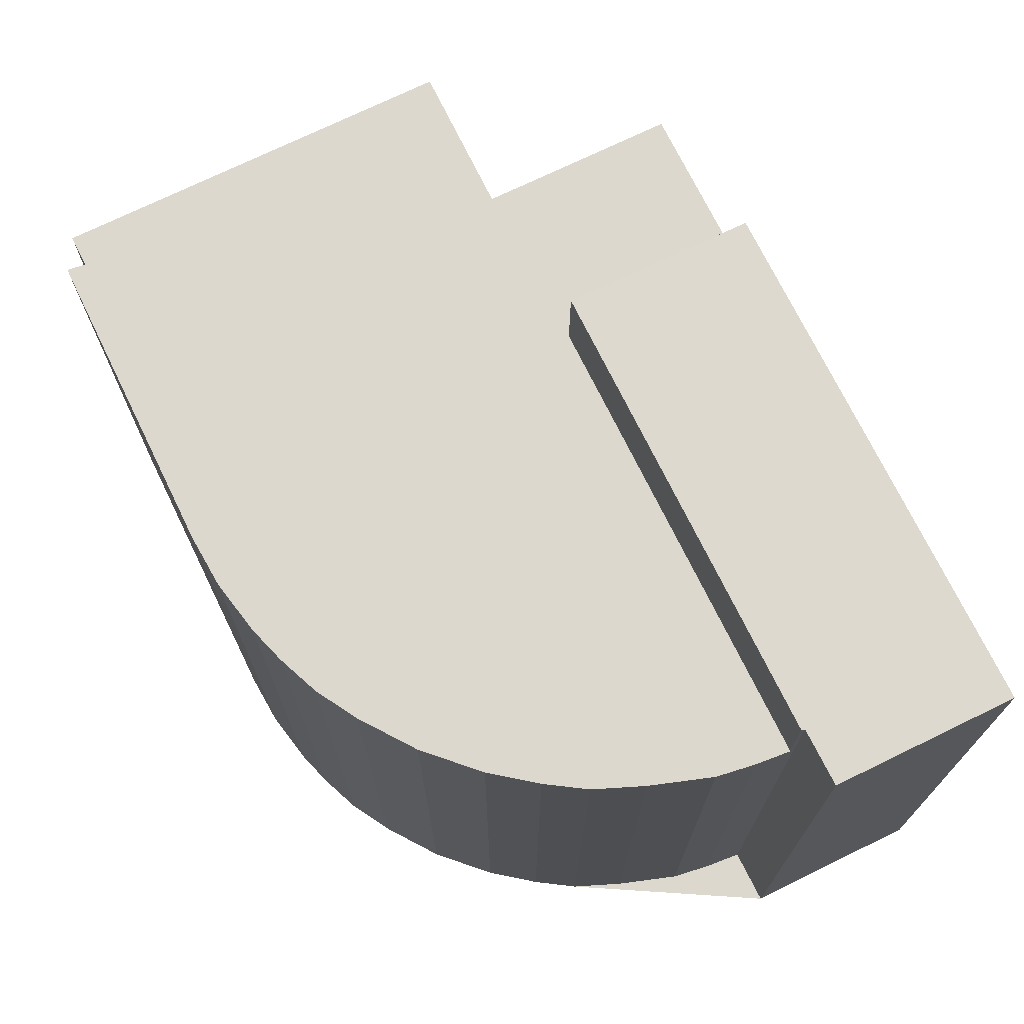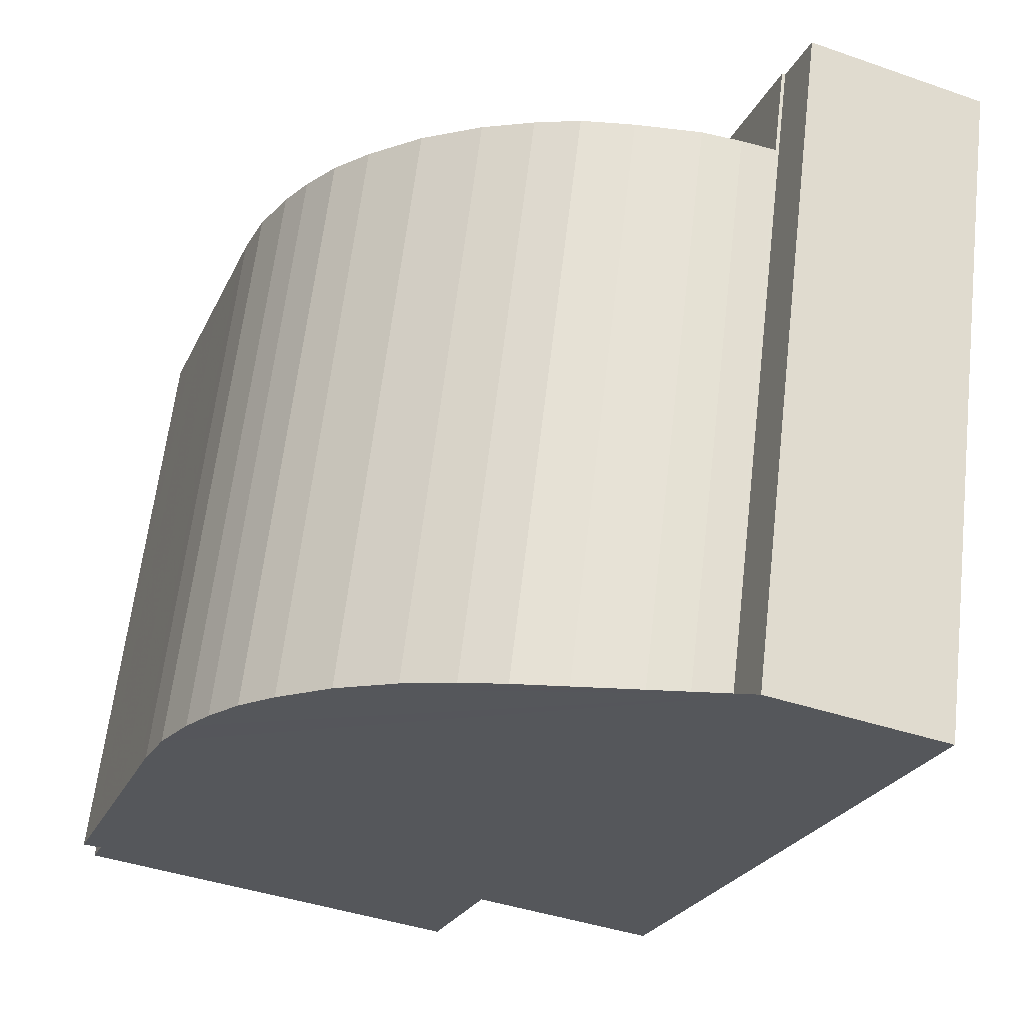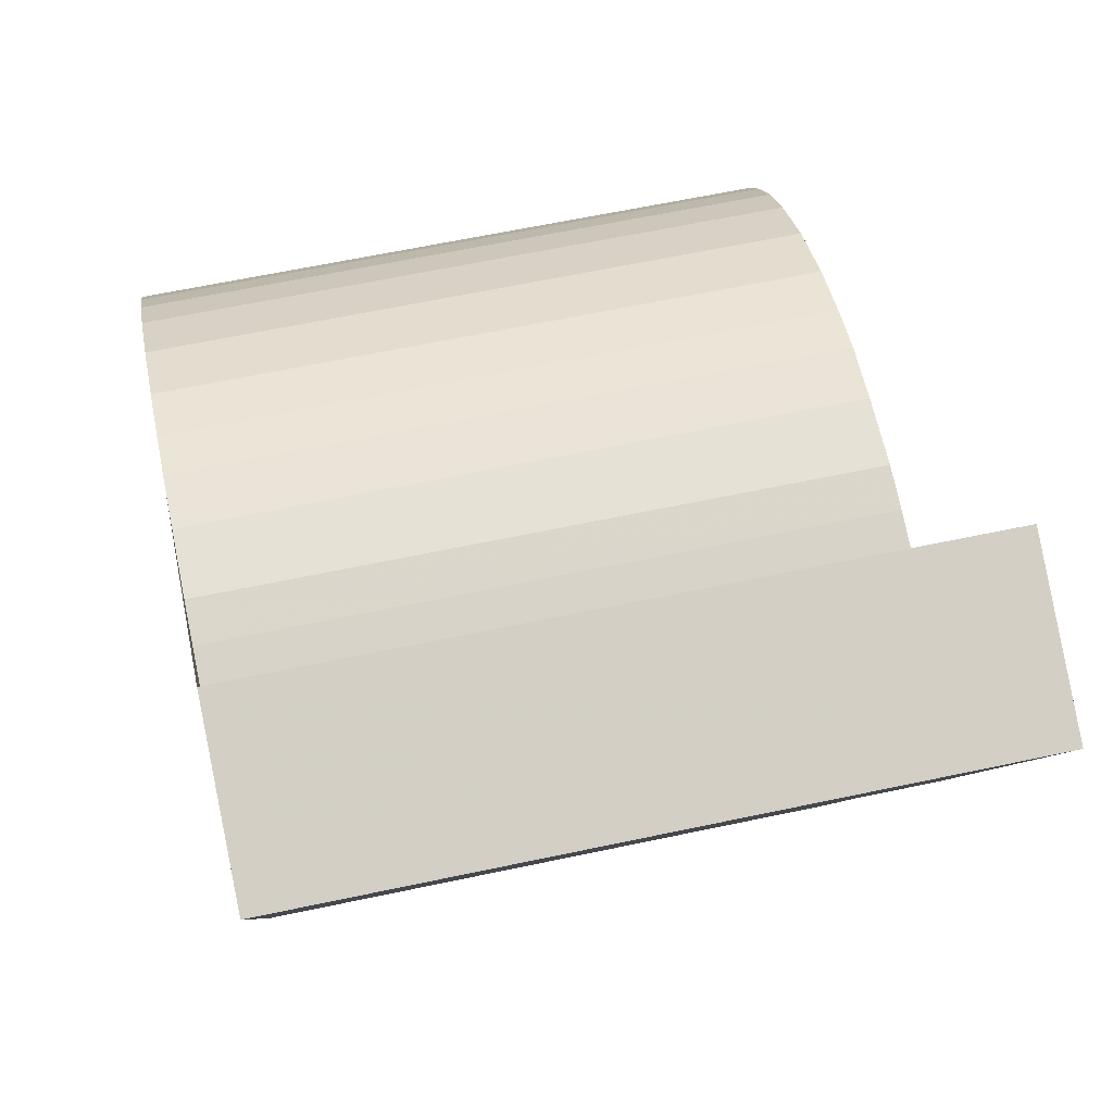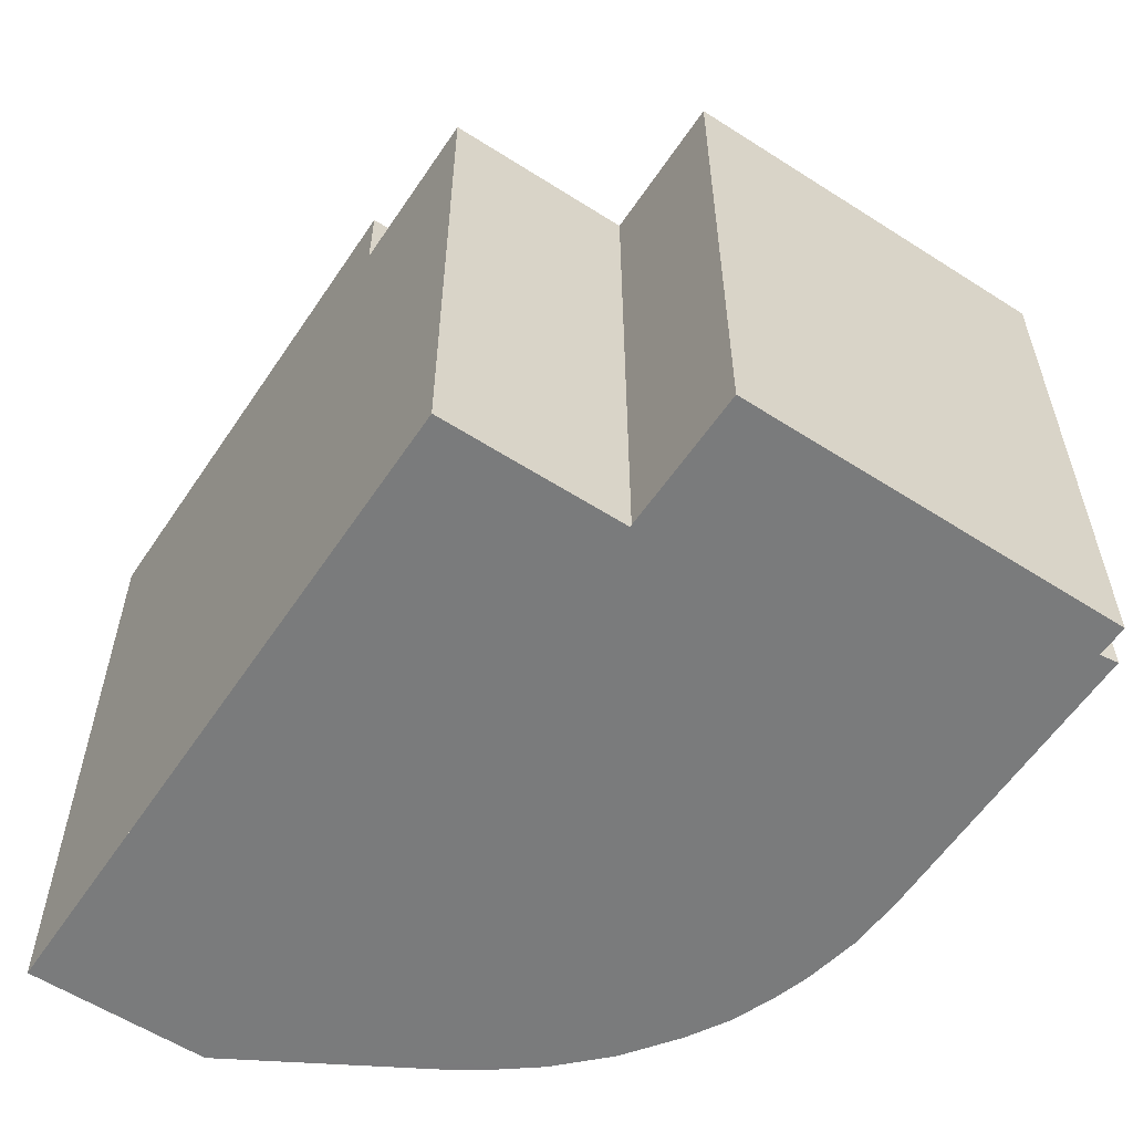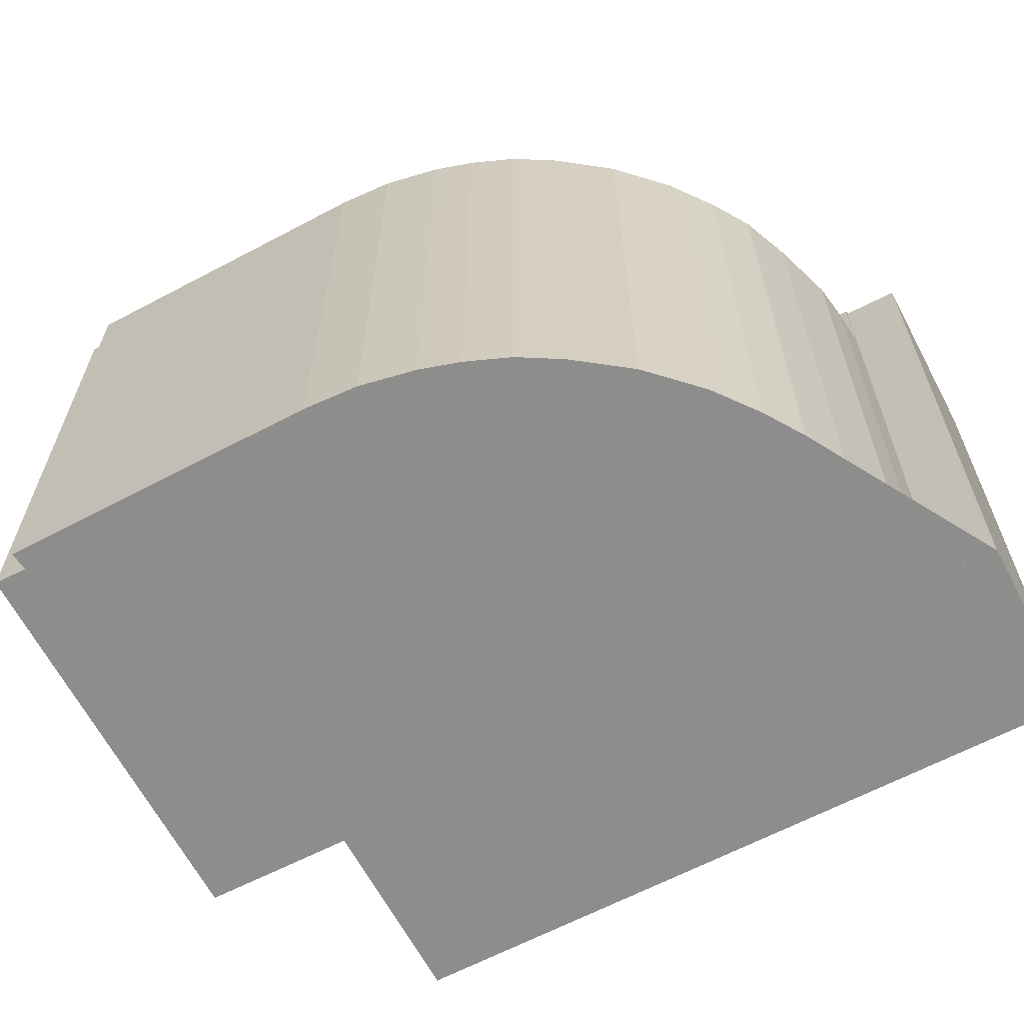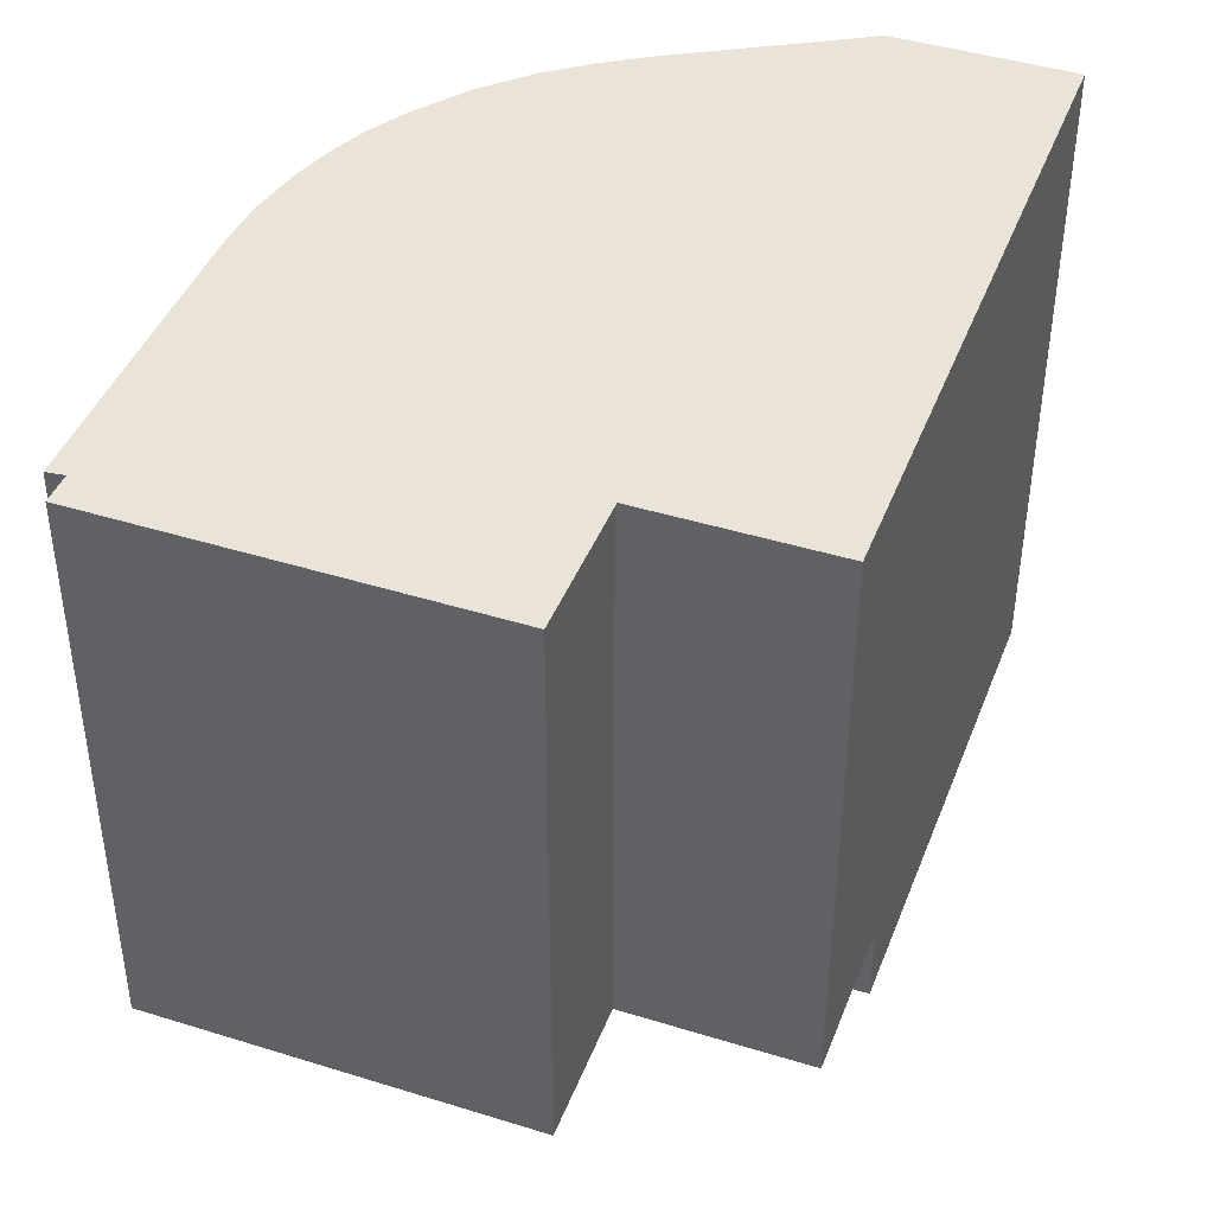
<metadata>
{"format":"obj","ext":"obj","renderer":"f3d","projection":"perspective","resolution":1024,"background":"white","views":[{"elev":72.5,"azim":174.2,"up":"+Z"},{"elev":63.3,"azim":-173.3,"up":"+Y"},{"elev":62.6,"azim":-102.2,"up":"+Y"},{"elev":-58.3,"azim":-13.3,"up":"+Z"},{"elev":-64.5,"azim":138.1,"up":"+Z"},{"elev":-47.1,"azim":179.9,"up":"+Y"}]}
</metadata>
<code>
v -373.4 -2319 9.267
v -372.8 -2319 9.267
v -371.8 -2319 9.266
v -370.9 -2319 9.265
v -370.2 -2319 9.263
v -369.4 -2319 9.261
v -368.5 -2319 9.257
v -367.6 -2320 9.253
v -367.1 -2320 9.25
v -366.6 -2321 9.246
v -366.2 -2322 9.243
v -365.7 -2322 9.238
v -365.4 -2323 9.234
v -363.7 -2328 9.206
v -364 -2328 9.206
v -363.8 -2328 9.204
v -369.6 -2330 9.198
v -370.4 -2328 9.211
v -373.2 -2329 9.209
v -377 -2319 10.65
v -374.3 -2318 10.7
v -374 -2319 10.69
v -370.5 -2328 9.211
v -373.9 -2319 9.267
v -371.6 -2325 9.23
v -373.9 -2319 9.267
v -374.1 -2327 9.223
v -376 -2319 10.67
v -374.1 -2319 10.7
v -374.5 -2326 10.6
v -377 -2319 10.65
v -375.4 -2323 10.62
v -375.4 -2323 10.62
v -376.9 -2319 10.65
v -373.9 -2319 10.7
v -374.1 -2327 10.6
v -371.6 -2325 10.65
v -371.4 -2326 9.226
v -371.4 -2326 10.65
v -373.2 -2321 10.68
v -373.9 -2319 10.7
v -364.4 -2328 9.203
v -371.6 -2325 9.23
v -371.6 -2325 10.65
v -363.8 -2328 9.204
v -364.5 -2328 9.203
v -369.7 -2330 9.199
v -374.3 -2318 10.7
v -375.8 -2319 10.67
v -376.9 -2319 10.65
v -377 -2319 10.65
v -373.2 -2321 9.255
v -364.7 -2325 9.223
v -376.9 -2319 10.65
v -373.2 -2321 9.255
v -373.2 -2321 10.68
v -366.6 -2324 9.23
v -370.7 -2325 9.226
v -371.4 -2326 9.226
v -371.4 -2326 10.65
v -365.2 -2323 9.231
v -371.4 -2326 9.226
v -371.4 -2326 10.65
v -374.1 -2327 9.223
v -374.1 -2327 10.6
v -369.7 -2319 9.261
v -366.6 -2321 9.247
v -365.2 -2323 9.231
v -365.5 -2323 9.235
v -363.7 -2328 9.206
v -364.8 -2325 9.223
v -364 -2327 9.212
v -364 -2327 9.212
v -366.2 -2328 9.21
v -370.1 -2329 9.206
v -364.6 -2328 9.204
v -369.7 -2330 9.199
v -363.9 -2328 9.205
v -364.7 -2328 9.203
v -364.7 -2328 9.203
v -367.6 -2320 9.252
v -367.8 -2320 9.254
v -366.3 -2324 9.23
v -365.1 -2327 9.211
v -366.3 -2324 9.229
v -364.7 -2328 9.204
v -364.7 -2328 9.204
v -367.8 -2324 9.229
v -368.2 -2323 9.236
v -366.6 -2328 9.209
v -366.7 -2327 9.211
v -369.8 -2319 9.262
v -366.1 -2329 9.202
v -366.1 -2329 9.202
v -366.1 -2329 9.201
v -372.8 -2326 9.224
v -370.9 -2327 9.217
v -372.8 -2326 9.224
v -372.8 -2326 10.62
v -374.6 -2325 10.61
v -374.6 -2325 10.61
v -372.8 -2326 10.62
v -368.3 -2328 9.208
v -366.7 -2329 9.202
v -366.6 -2329 9.201
v -366.5 -2329 9.201
v -364.3 -2326 9.217
v -364.4 -2326 9.217
v -370.5 -2328 9.211
v -373.3 -2329 9.209
v -365.4 -2326 9.216
v -366.9 -2327 9.214
v -369.5 -2328 9.212
v -367.4 -2327 9.214
v -372.8 -2319 9.267
v -373.4 -2319 9.267
v -373.4 -2319 0
v -372.8 -2319 0
v -371.8 -2319 9.266
v -372.8 -2319 9.267
v -372.8 -2319 0
v -371.8 -2319 0
v -370.9 -2319 9.265
v -371.8 -2319 9.266
v -371.8 -2319 0
v -370.9 -2319 -1.776e-15
v -370.2 -2319 9.263
v -370.9 -2319 9.265
v -370.9 -2319 -1.776e-15
v -370.2 -2319 0
v -369.8 -2319 9.262
v -370.2 -2319 9.263
v -370.2 -2319 0
v -369.8 -2319 0
v -368.5 -2319 9.257
v -369.4 -2319 9.261
v -369.4 -2319 0
v -368.5 -2319 0
v -367.8 -2320 9.254
v -368.5 -2319 9.257
v -368.5 -2319 0
v -367.8 -2320 0
v -367.1 -2320 9.25
v -367.6 -2320 9.253
v -367.6 -2320 0
v -367.1 -2320 0
v -366.6 -2321 9.247
v -367.1 -2320 9.25
v -367.1 -2320 0
v -366.6 -2321 0
v -366.2 -2322 9.243
v -366.6 -2321 9.246
v -366.6 -2321 0
v -366.2 -2322 0
v -365.7 -2322 9.238
v -366.2 -2322 9.243
v -366.2 -2322 0
v -365.7 -2322 0
v -365.5 -2323 9.235
v -365.7 -2322 9.238
v -365.7 -2322 0
v -365.5 -2323 0
v -365.2 -2323 9.231
v -365.4 -2323 9.234
v -365.4 -2323 0
v -365.2 -2323 0
v -363.7 -2328 9.206
v -363.7 -2328 9.206
v -363.7 -2328 0
v -363.7 -2328 0
v -363.9 -2328 9.205
v -364 -2328 9.206
v -364 -2328 0
v -363.9 -2328 0
v -364.4 -2328 9.203
v -363.8 -2328 9.204
v -363.8 -2328 0
v -364.4 -2328 0
v -369.7 -2330 9.199
v -369.6 -2330 9.198
v -369.6 -2330 0
v -369.7 -2330 0
v -370.5 -2328 9.211
v -370.4 -2328 9.211
v -370.4 -2328 0
v -370.5 -2328 0
v -373.3 -2329 9.209
v -373.2 -2329 9.209
v -373.2 -2329 0
v -373.3 -2329 0
v -377 -2319 10.65
v -377 -2319 10.65
v -377 -2319 0
v -377 -2319 0
v -374.3 -2318 10.7
v -374.3 -2318 10.7
v -374.3 -2318 -1.776e-15
v -374.3 -2318 1.776e-15
v -373.9 -2319 10.7
v -374 -2319 10.69
v -374 -2319 0
v -373.9 -2319 0
v -373.2 -2329 9.209
v -370.5 -2328 9.211
v -370.5 -2328 0
v -373.2 -2329 0
v -373.4 -2319 9.267
v -373.9 -2319 9.267
v -373.9 -2319 0
v -373.4 -2319 0
v -374.3 -2318 10.7
v -376 -2319 10.67
v -376 -2319 0
v -374.3 -2318 -1.776e-15
v -374 -2319 10.69
v -374.1 -2319 10.7
v -374.1 -2319 0
v -374 -2319 0
v -374.6 -2325 10.61
v -374.5 -2326 10.6
v -374.5 -2326 0
v -374.6 -2325 0
v -376 -2319 10.67
v -377 -2319 10.65
v -377 -2319 0
v -376 -2319 0
v -376.9 -2319 10.65
v -375.4 -2323 10.62
v -375.4 -2323 0
v -376.9 -2319 0
v -364.7 -2328 9.203
v -364.4 -2328 9.203
v -364.4 -2328 0
v -364.7 -2328 0
v -363.8 -2328 9.204
v -363.8 -2328 9.204
v -363.8 -2328 0
v -363.8 -2328 0
v -369.7 -2330 9.199
v -369.7 -2330 9.199
v -369.7 -2330 0
v -369.7 -2330 0
v -374.1 -2319 10.7
v -374.3 -2318 10.7
v -374.3 -2318 1.776e-15
v -374.1 -2319 0
v -377 -2319 10.65
v -377 -2319 10.65
v -377 -2319 1.776e-15
v -377 -2319 0
v -364.3 -2326 9.217
v -364.7 -2325 9.223
v -364.7 -2325 0
v -364.3 -2326 -1.776e-15
v -377 -2319 10.65
v -376.9 -2319 10.65
v -376.9 -2319 0
v -377 -2319 1.776e-15
v -364.7 -2325 9.223
v -365.2 -2323 9.231
v -365.2 -2323 0
v -364.7 -2325 0
v -374.5 -2326 10.6
v -374.1 -2327 10.6
v -374.1 -2327 0
v -374.5 -2326 0
v -369.4 -2319 9.261
v -369.7 -2319 9.261
v -369.7 -2319 0
v -369.4 -2319 0
v -366.6 -2321 9.246
v -366.6 -2321 9.247
v -366.6 -2321 0
v -366.6 -2321 0
v -365.4 -2323 9.234
v -365.5 -2323 9.235
v -365.5 -2323 0
v -365.4 -2323 0
v -364 -2328 9.206
v -363.7 -2328 9.206
v -363.7 -2328 0
v -364 -2328 0
v -363.7 -2328 9.206
v -364 -2327 9.212
v -364 -2327 0
v -363.7 -2328 0
v -370.4 -2328 9.211
v -370.1 -2329 9.206
v -370.1 -2329 0
v -370.4 -2328 0
v -370.1 -2329 9.206
v -369.7 -2330 9.199
v -369.7 -2330 0
v -370.1 -2329 0
v -363.8 -2328 9.204
v -363.9 -2328 9.205
v -363.9 -2328 0
v -363.8 -2328 0
v -366.1 -2329 9.201
v -364.7 -2328 9.203
v -364.7 -2328 0
v -366.1 -2329 0
v -367.6 -2320 9.253
v -367.8 -2320 9.254
v -367.8 -2320 0
v -367.6 -2320 0
v -369.7 -2319 9.261
v -369.8 -2319 9.262
v -369.8 -2319 0
v -369.7 -2319 0
v -366.5 -2329 9.201
v -366.1 -2329 9.201
v -366.1 -2329 0
v -366.5 -2329 0
v -375.4 -2323 10.62
v -374.6 -2325 10.61
v -374.6 -2325 0
v -375.4 -2323 0
v -369.6 -2330 9.198
v -366.5 -2329 9.201
v -366.5 -2329 0
v -369.6 -2330 0
v -364 -2327 9.212
v -364.3 -2326 9.217
v -364.3 -2326 -1.776e-15
v -364 -2327 0
v -374.1 -2327 9.223
v -373.3 -2329 9.209
v -373.3 -2329 0
v -374.1 -2327 0
v -377 -2319 0
v -374.3 -2318 0
v -374 -2319 0
v -373.4 -2319 0
v -372.8 -2319 0
v -371.8 -2319 0
v -370.9 -2319 0
v -370.2 -2319 0
v -369.4 -2319 0
v -368.5 -2319 0
v -367.6 -2320 0
v -367.1 -2320 0
v -366.6 -2321 0
v -366.2 -2322 0
v -365.7 -2322 0
v -365.4 -2323 0
v -363.7 -2328 0
v -364 -2328 0
v -363.8 -2328 0
v -369.6 -2330 0
v -370.4 -2328 0
v -373.2 -2329 0
f 62 25 58
f 55 26 35 56
f 99 39 38 98
f 49 28 21 48
f 101 30 100
f 51 20 31 50
f 102 65 30 101
f 37 33 34 40
f 50 31 28 49
f 89 57 88
f 45 16 42 46
f 80 46 42 79
f 48 29 49
f 34 33 32 54
f 49 29 22 41 40 34 50
f 69 13 61 68
f 54 51 50 34
f 56 44 43 55
f 108 71 53 107
f 59 43 44 60
f 68 61 53 71
f 91 74 90
f 110 64 96 97 109
f 82 8 9 67 81
f 81 67 10 11 12 69 68 83
f 111 85 71 108
f 83 68 71 85
f 72 14 70 73
f 87 76 86
f 84 73 70 15 78 76 87
f 86 76 46 80
f 78 45 46 76
f 94 80 79 95
f 81 66 6 7 82
f 92 66 81 83 57 89
f 112 88 57 85 111
f 85 57 83
f 90 74 87 86 93
f 87 74 84
f 93 86 80 94
f 88 58 25 52 89
f 109 97 113
f 89 52 24 1 2 3 4 5 92
f 114 58 88 112
f 104 77 75 103
f 105 47 77 104
f 106 17 47 105
f 96 62 97
f 98 27 36 99
f 100 32 33 101
f 101 33 37 63 102
f 113 97 62 58 114
f 103 90 93 104
f 104 93 94 105
f 105 94 95 106
f 107 72 73 108
f 109 23 19 110
f 111 84 74 91 112
f 113 103 75 18 23 109
f 112 91 114
f 114 91 90 103 113
f 108 73 84 111
f 116 117 118 115
f 120 121 122 119
f 124 125 126 123
f 128 129 130 127
f 132 133 134 131
f 136 137 138 135
f 140 141 142 139
f 144 145 146 143
f 148 149 150 147
f 152 153 154 151
f 156 157 158 155
f 160 161 162 159
f 164 165 166 163
f 168 169 170 167
f 172 173 174 171
f 176 177 178 175
f 180 181 182 179
f 184 185 186 183
f 188 189 190 187
f 192 193 194 191
f 196 197 198 195
f 200 201 202 199
f 204 205 206 203
f 208 209 210 207
f 212 213 214 211
f 216 217 218 215
f 220 221 222 219
f 224 225 226 223
f 228 229 230 227
f 232 233 234 231
f 236 237 238 235
f 240 241 242 239
f 244 245 246 243
f 248 249 250 247
f 252 253 254 251
f 256 257 258 255
f 260 261 262 259
f 264 265 266 263
f 268 269 270 267
f 272 273 274 271
f 276 277 278 275
f 280 281 282 279
f 284 285 286 283
f 288 289 290 287
f 292 293 294 291
f 296 297 298 295
f 300 301 302 299
f 304 305 306 303
f 308 309 310 307
f 312 313 314 311
f 316 317 318 315
f 320 321 322 319
f 324 325 326 323
f 328 329 330 327
f 332 333 334 335 336 337 338 339 340 341 342 343 344 345 346 347 348 349 350 351 352 331

</code>
